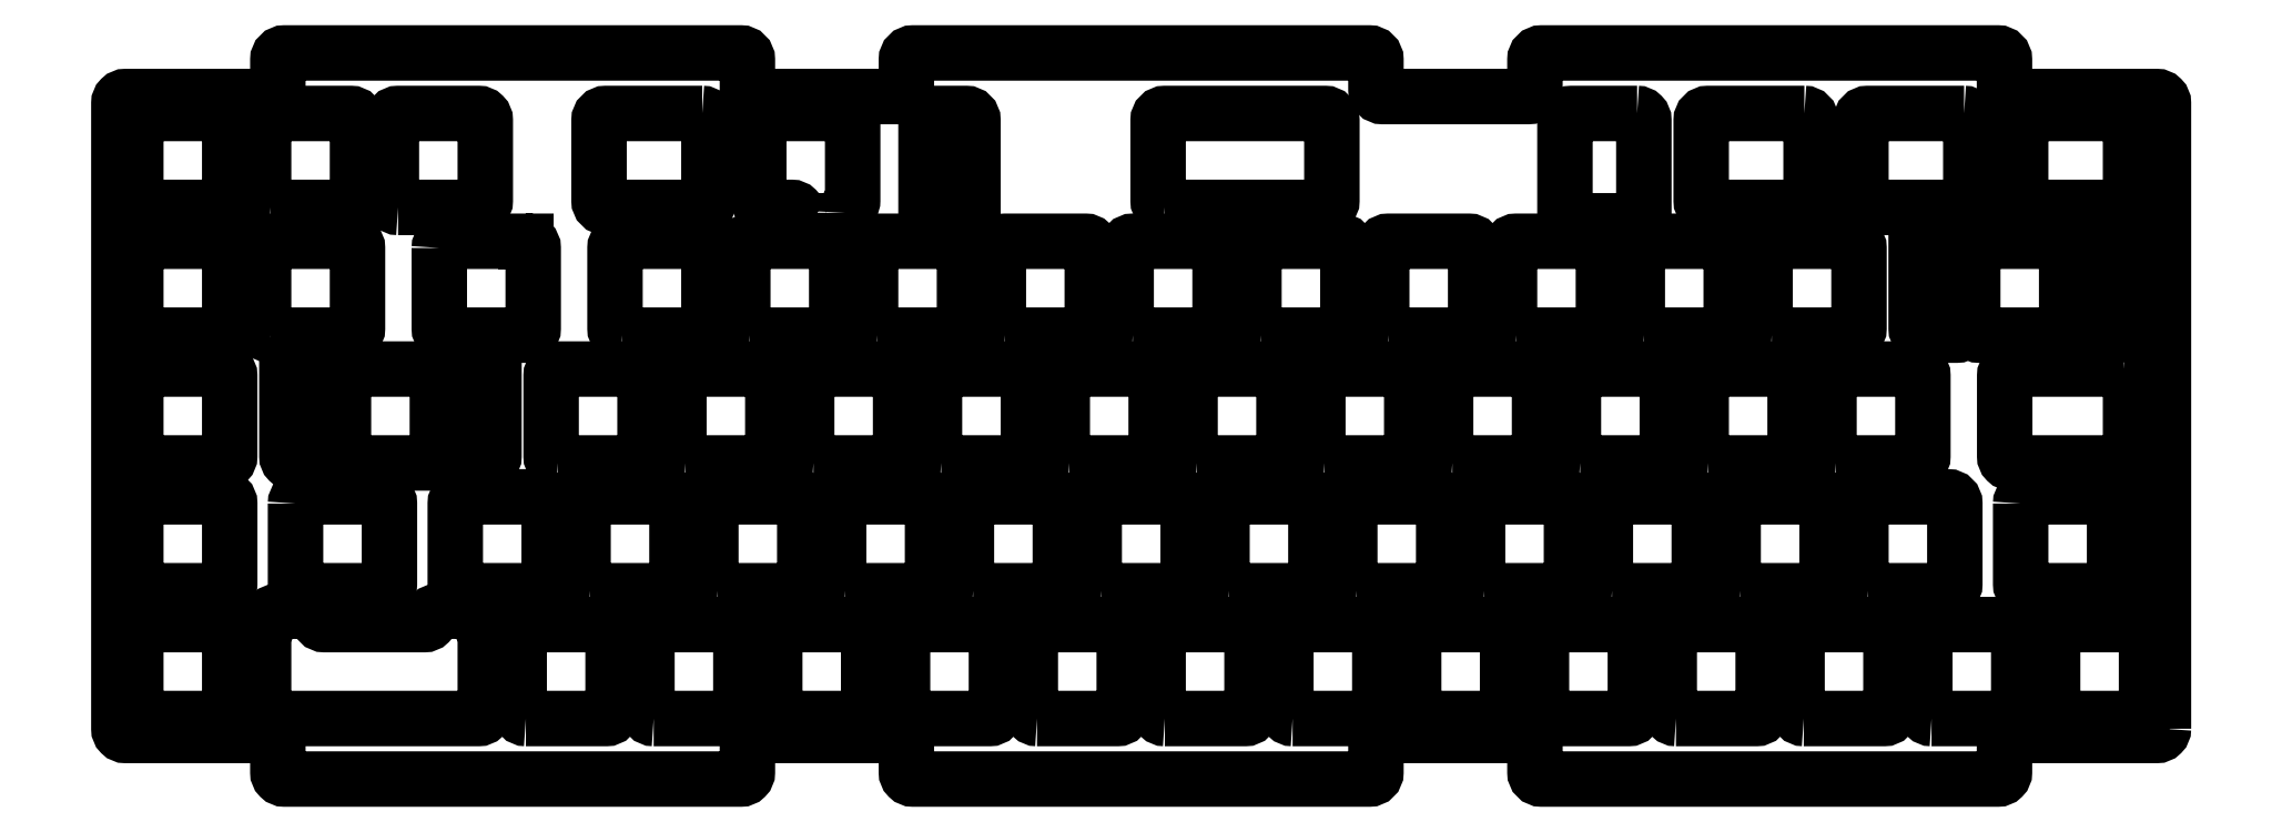
<metadata>
{"format":"dxf","ext":"dxf","renderer":"ezdxf+matplotlib","layout":"modelspace","background":"white","min_lineweight":24,"dpi":150}
</metadata>
<code>
0
SECTION
2
ENTITIES
0
LWPOLYLINE
8
0
90
56
70
1
43
0
10
0
20
1
42
-0.4142
10
-1
20
0
10
-22.7
20
0
42
0.4142
10
-23.7
20
-1
10
-23.7
20
-5.5
42
-0.4142
10
-24.7
20
-6.5
10
-92.7
20
-6.5
42
-0.4142
10
-93.7
20
-5.5
10
-93.7
20
-1
42
0.4142
10
-94.7
20
0
10
-116.4
20
2.776e-16
42
0.4142
10
-117.4
20
-1
10
-117.4
20
-5.5
42
-0.4142
10
-118.4
20
-6.5
10
-186.4
20
-6.5
42
-0.4142
10
-187.4
20
-5.5
10
-187.4
20
-1
42
0.4142
10
-188.4
20
0
10
-210.1
20
2.776e-16
42
0.4142
10
-211.1
20
-1
10
-211.1
20
-5.5
42
-0.4142
10
-212.1
20
-6.5
10
-280.1
20
-6.5
42
-0.4142
10
-281.1
20
-5.5
10
-281.1
20
-1
42
0.4142
10
-282.1
20
0
10
-303.8
20
1.776e-14
42
-0.4142
10
-304.8
20
1
10
-304.8
20
94.25
42
-0.4142
10
-303.8
20
95.25
10
-282.1
20
95.25
42
0.4142
10
-281.1
20
96.25
10
-281.1
20
100.8
42
-0.4142
10
-280.1
20
101.8
10
-212.1
20
101.8
42
-0.4142
10
-211.1
20
100.8
10
-211.1
20
96.25
42
0.4142
10
-210.1
20
95.25
10
-188.4
20
95.25
42
0.4142
10
-187.4
20
96.25
10
-187.4
20
100.8
42
-0.4142
10
-186.4
20
101.8
10
-118.4
20
101.8
42
-0.4142
10
-117.4
20
100.8
10
-117.4
20
96.25
42
0.4142
10
-116.4
20
95.25
10
-94.7
20
95.25
42
0.4142
10
-93.7
20
96.25
10
-93.7
20
100.8
42
-0.4142
10
-92.7
20
101.8
10
-24.7
20
101.8
42
-0.4142
10
-23.7
20
100.8
10
-23.7
20
96.25
42
0.4142
10
-22.7
20
95.25
10
-1
20
95.25
42
-0.4142
10
0
20
94.25
0
LWPOLYLINE
8
0
90
8
70
1
43
0
10
-282.2
20
59.68
10
-270.2
20
59.68
42
0.4142
10
-269.2
20
60.67
10
-269.2
20
72.67
42
0.4142
10
-270.2
20
73.67
10
-282.2
20
73.67
42
0.4142
10
-283.2
20
72.67
10
-283.2
20
60.67
42
0.4142
0
LWPOLYLINE
8
0
90
8
70
1
43
0
10
-15.53
20
2.525
10
-3.525
20
2.525
42
0.4142
10
-2.525
20
3.525
10
-2.525
20
15.53
42
0.4142
10
-3.525
20
16.52
10
-15.53
20
16.53
42
0.4142
10
-16.52
20
15.53
10
-16.53
20
3.525
42
0.4142
0
LWPOLYLINE
8
0
90
8
70
1
43
0
10
-34.58
20
2.525
10
-22.57
20
2.525
42
0.4142
10
-21.58
20
3.525
10
-21.57
20
15.53
42
0.4142
10
-22.57
20
16.52
10
-34.58
20
16.53
42
0.4142
10
-35.58
20
15.53
10
-35.58
20
3.525
42
0.4142
0
LWPOLYLINE
8
0
90
8
70
1
43
0
10
-53.63
20
2.525
10
-41.63
20
2.525
42
0.4142
10
-40.62
20
3.525
10
-40.63
20
15.53
42
0.4142
10
-41.63
20
16.52
10
-53.63
20
16.53
42
0.4142
10
-54.62
20
15.53
10
-54.62
20
3.525
42
0.4142
0
LWPOLYLINE
8
0
90
8
70
1
43
0
10
-72.67
20
2.525
10
-60.67
20
2.525
42
0.4142
10
-59.68
20
3.525
10
-59.68
20
15.53
42
0.4142
10
-60.67
20
16.52
10
-72.67
20
16.53
42
0.4142
10
-73.67
20
15.53
10
-73.67
20
3.525
42
0.4142
0
LWPOLYLINE
8
0
90
8
70
1
43
0
10
-91.72
20
2.525
10
-79.72
20
2.525
42
0.4142
10
-78.72
20
3.525
10
-78.73
20
15.53
42
0.4142
10
-79.72
20
16.52
10
-91.72
20
16.53
42
0.4142
10
-92.72
20
15.53
10
-92.72
20
3.525
42
0.4142
0
LWPOLYLINE
8
0
90
8
70
1
43
0
10
-110.8
20
2.525
10
-98.78
20
2.525
42
0.4142
10
-97.78
20
3.525
10
-97.78
20
15.53
42
0.4142
10
-98.78
20
16.52
10
-110.8
20
16.53
42
0.4142
10
-111.8
20
15.53
10
-111.8
20
3.525
42
0.4142
0
LWPOLYLINE
8
0
90
8
70
1
43
0
10
-129.8
20
2.525
10
-117.8
20
2.525
42
0.4142
10
-116.8
20
3.525
10
-116.8
20
15.53
42
0.4142
10
-117.8
20
16.52
10
-129.8
20
16.53
42
0.4142
10
-130.8
20
15.53
10
-130.8
20
3.525
42
0.4142
0
LWPOLYLINE
8
0
90
8
70
1
43
0
10
-148.9
20
2.525
10
-136.9
20
2.525
42
0.4142
10
-135.9
20
3.525
10
-135.9
20
15.53
42
0.4142
10
-136.9
20
16.52
10
-148.9
20
16.53
42
0.4142
10
-149.9
20
15.53
10
-149.9
20
3.525
42
0.4142
0
LWPOLYLINE
8
0
90
8
70
1
43
0
10
-167.9
20
2.525
10
-155.9
20
2.525
42
0.4142
10
-154.9
20
3.525
10
-154.9
20
15.53
42
0.4142
10
-155.9
20
16.52
10
-167.9
20
16.53
42
0.4142
10
-168.9
20
15.53
10
-168.9
20
3.525
42
0.4142
0
LWPOLYLINE
8
0
90
8
70
1
43
0
10
-187
20
2.525
10
-175
20
2.525
42
0.4142
10
-174
20
3.525
10
-174
20
15.53
42
0.4142
10
-175
20
16.52
10
-187
20
16.53
42
0.4142
10
-188
20
15.53
10
-188
20
3.525
42
0.4142
0
LWPOLYLINE
8
0
90
8
70
1
43
0
10
-206
20
2.525
10
-194
20
2.525
42
0.4142
10
-193
20
3.525
10
-193
20
15.53
42
0.4142
10
-194
20
16.52
10
-206
20
16.53
42
0.4142
10
-207
20
15.53
10
-207
20
3.525
42
0.4142
0
LWPOLYLINE
8
0
90
8
70
1
43
0
10
-225.1
20
2.525
10
-213.1
20
2.525
42
0.4142
10
-212.1
20
3.525
10
-212.1
20
15.53
42
0.4142
10
-213.1
20
16.52
10
-225.1
20
16.53
42
0.4142
10
-226.1
20
15.53
10
-226.1
20
3.525
42
0.4142
0
LWPOLYLINE
8
0
90
8
70
1
43
0
10
-244.1
20
2.525
10
-232.1
20
2.525
42
0.4142
10
-231.1
20
3.525
10
-231.1
20
15.53
42
0.4142
10
-232.1
20
16.52
10
-244.1
20
16.53
42
0.4142
10
-245.1
20
15.53
10
-245.1
20
3.525
42
0.4142
0
LWPOLYLINE
8
0
90
20
70
1
43
0
10
-250.7
20
16.41
42
-0.2813
10
-251.3
20
17.3
10
-251.3
20
17.52
42
0.4142
10
-252.3
20
18.52
10
-257.3
20
18.52
42
0.4142
10
-258.3
20
17.52
42
-0.4142
10
-259.3
20
16.52
10
-274.1
20
16.53
42
-0.4142
10
-275.1
20
17.52
42
0.4142
10
-276.1
20
18.52
10
-281.1
20
18.52
42
0.4142
10
-282.1
20
17.52
10
-282.1
20
17.3
42
-0.2813
10
-282.7
20
16.41
42
0.2813
10
-283.2
20
15.53
10
-283.2
20
3.525
42
0.4142
10
-282.2
20
2.525
10
-251.2
20
2.525
42
0.4142
10
-250.2
20
3.525
10
-250.2
20
15.53
42
0.2813
0
LWPOLYLINE
8
0
90
8
70
1
43
0
10
-301.3
20
2.525
10
-289.3
20
2.525
42
0.4142
10
-288.3
20
3.525
10
-288.3
20
15.53
42
0.4142
10
-289.3
20
16.52
10
-301.3
20
16.53
42
0.4142
10
-302.3
20
15.53
10
-302.3
20
3.525
42
0.4142
0
LWPOLYLINE
8
0
90
8
70
1
43
0
10
-278.5
20
34.58
10
-278.5
20
22.57
42
0.4142
10
-277.5
20
21.58
10
-265.5
20
21.57
42
0.4142
10
-264.5
20
22.57
10
-264.5
20
34.58
42
0.4142
10
-265.5
20
35.58
10
-277.5
20
35.58
42
0.4142
0
LWPOLYLINE
8
0
90
8
70
1
43
0
10
-301.3
20
21.58
10
-289.3
20
21.58
42
0.4142
10
-288.3
20
22.57
10
-288.3
20
34.58
42
0.4142
10
-289.3
20
35.58
10
-301.3
20
35.58
42
0.4142
10
-302.3
20
34.58
10
-302.3
20
22.57
42
0.4142
0
LWPOLYLINE
8
0
90
8
70
1
43
0
10
-301.3
20
40.62
10
-289.3
20
40.62
42
0.4142
10
-288.3
20
41.63
10
-288.3
20
53.63
42
0.4142
10
-289.3
20
54.62
10
-301.3
20
54.62
42
0.4142
10
-302.3
20
53.63
10
-302.3
20
41.63
42
0.4142
0
LWPOLYLINE
8
0
90
8
70
1
43
0
10
-253.7
20
21.58
10
-241.7
20
21.58
42
0.4142
10
-240.7
20
22.57
10
-240.7
20
34.58
42
0.4142
10
-241.7
20
35.58
10
-253.7
20
35.58
42
0.4142
10
-254.7
20
34.58
10
-254.7
20
22.57
42
0.4142
0
LWPOLYLINE
8
0
90
8
70
1
43
0
10
-234.6
20
21.58
10
-222.6
20
21.58
42
0.4142
10
-221.6
20
22.57
10
-221.6
20
34.58
42
0.4142
10
-222.6
20
35.58
10
-234.6
20
35.58
42
0.4142
10
-235.6
20
34.58
10
-235.6
20
22.57
42
0.4142
0
LWPOLYLINE
8
0
90
8
70
1
43
0
10
-215.6
20
21.58
10
-203.6
20
21.58
42
0.4142
10
-202.6
20
22.57
10
-202.6
20
34.58
42
0.4142
10
-203.6
20
35.58
10
-215.6
20
35.58
42
0.4142
10
-216.6
20
34.58
10
-216.6
20
22.57
42
0.4142
0
LWPOLYLINE
8
0
90
8
70
1
43
0
10
-196.5
20
21.58
10
-184.5
20
21.58
42
0.4142
10
-183.5
20
22.57
10
-183.5
20
34.58
42
0.4142
10
-184.5
20
35.58
10
-196.5
20
35.58
42
0.4142
10
-197.5
20
34.58
10
-197.5
20
22.57
42
0.4142
0
LWPOLYLINE
8
0
90
8
70
1
43
0
10
-177.5
20
21.58
10
-165.4
20
21.58
42
0.4142
10
-164.4
20
22.57
10
-164.4
20
34.58
42
0.4142
10
-165.4
20
35.58
10
-177.5
20
35.58
42
0.4142
10
-178.4
20
34.58
10
-178.5
20
22.57
42
0.4142
0
LWPOLYLINE
8
0
90
8
70
1
43
0
10
-163.2
20
40.62
10
-151.2
20
40.62
42
0.4142
10
-150.2
20
41.63
10
-150.2
20
53.63
42
0.4142
10
-151.2
20
54.62
10
-163.2
20
54.62
42
0.4142
10
-164.2
20
53.63
10
-164.2
20
41.63
42
0.4142
0
LWPOLYLINE
8
0
90
8
70
1
43
0
10
-158.4
20
21.58
10
-146.4
20
21.58
42
0.4142
10
-145.4
20
22.57
10
-145.4
20
34.58
42
0.4142
10
-146.4
20
35.58
10
-158.4
20
35.58
42
0.4142
10
-159.4
20
34.58
10
-159.4
20
22.57
42
0.4142
0
LWPOLYLINE
8
0
90
8
70
1
43
0
10
-139.3
20
21.58
10
-127.3
20
21.58
42
0.4142
10
-126.3
20
22.57
10
-126.3
20
34.58
42
0.4142
10
-127.3
20
35.58
10
-139.3
20
35.58
42
0.4142
10
-140.3
20
34.58
10
-140.3
20
22.57
42
0.4142
0
LWPOLYLINE
8
0
90
8
70
1
43
0
10
-120.3
20
21.58
10
-108.3
20
21.58
42
0.4142
10
-107.3
20
22.57
10
-107.3
20
34.58
42
0.4142
10
-108.3
20
35.58
10
-120.3
20
35.58
42
0.4142
10
-121.3
20
34.58
10
-121.3
20
22.57
42
0.4142
0
LWPOLYLINE
8
0
90
8
70
1
43
0
10
-101.2
20
21.58
10
-89.25
20
21.58
42
0.4142
10
-88.25
20
22.57
10
-88.25
20
34.58
42
0.4142
10
-89.25
20
35.58
10
-101.2
20
35.58
42
0.4142
10
-102.3
20
34.58
10
-102.2
20
22.57
42
0.4142
0
LWPOLYLINE
8
0
90
8
70
1
43
0
10
-82.2
20
21.58
10
-70.2
20
21.58
42
0.4142
10
-69.2
20
22.57
10
-69.2
20
34.58
42
0.4142
10
-70.2
20
35.58
10
-82.2
20
35.58
42
0.4142
10
-83.2
20
34.58
10
-83.2
20
22.57
42
0.4142
0
LWPOLYLINE
8
0
90
8
70
1
43
0
10
-67.91
20
40.62
10
-55.91
20
40.62
42
0.4142
10
-54.91
20
41.63
10
-54.91
20
53.63
42
0.4142
10
-55.91
20
54.62
10
-67.91
20
54.62
42
0.4142
10
-68.91
20
53.63
10
-68.91
20
41.63
42
0.4142
0
LWPOLYLINE
8
0
90
8
70
1
43
0
10
-44.1
20
21.58
10
-32.1
20
21.58
42
0.4142
10
-31.1
20
22.57
10
-31.1
20
34.58
42
0.4142
10
-32.1
20
35.58
10
-44.1
20
35.58
42
0.4142
10
-45.1
20
34.58
10
-45.1
20
22.57
42
0.4142
0
LWPOLYLINE
8
0
90
8
70
1
43
0
10
-63.15
20
21.58
10
-51.15
20
21.58
42
0.4142
10
-50.15
20
22.57
10
-50.15
20
34.58
42
0.4142
10
-51.15
20
35.58
10
-63.15
20
35.58
42
0.4142
10
-64.15
20
34.58
10
-64.15
20
22.57
42
0.4142
0
LWPOLYLINE
8
0
90
8
70
1
43
0
10
-21.29
20
34.58
10
-21.29
20
22.57
42
0.4142
10
-20.29
20
21.58
10
-8.287
20
21.57
42
0.4142
10
-7.287
20
22.57
10
-7.287
20
34.58
42
0.4142
10
-8.287
20
35.58
10
-20.29
20
35.58
42
0.4142
0
LWPOLYLINE
8
0
90
8
70
1
43
0
10
-5.906
20
54.62
10
-22.67
20
54.62
42
0.4142
10
-23.67
20
53.63
10
-23.67
20
41.63
42
0.4142
10
-22.67
20
40.62
10
-5.906
20
40.63
42
0.4142
10
-4.906
20
41.63
10
-4.906
20
53.63
42
0.4142
0
LWPOLYLINE
8
0
90
8
70
1
43
0
10
-48.86
20
40.62
10
-36.86
20
40.62
42
0.4142
10
-35.86
20
41.63
10
-35.86
20
53.63
42
0.4142
10
-36.86
20
54.62
10
-48.86
20
54.62
42
0.4142
10
-49.86
20
53.63
10
-49.86
20
41.63
42
0.4142
0
LWPOLYLINE
8
0
90
8
70
1
43
0
10
-86.96
20
40.62
10
-74.96
20
40.62
42
0.4142
10
-73.96
20
41.63
10
-73.96
20
53.63
42
0.4142
10
-74.96
20
54.62
10
-86.96
20
54.62
42
0.4142
10
-87.96
20
53.63
10
-87.96
20
41.63
42
0.4142
0
LWPOLYLINE
8
0
90
8
70
1
43
0
10
-106
20
40.62
10
-94.01
20
40.62
42
0.4142
10
-93.01
20
41.63
10
-93.01
20
53.63
42
0.4142
10
-94.01
20
54.62
10
-106
20
54.62
42
0.4142
10
-107
20
53.63
10
-107
20
41.63
42
0.4142
0
LWPOLYLINE
8
0
90
8
70
1
43
0
10
-125.1
20
40.62
10
-113.1
20
40.62
42
0.4142
10
-112.1
20
41.63
10
-112.1
20
53.63
42
0.4142
10
-113.1
20
54.62
10
-125.1
20
54.62
42
0.4142
10
-126.1
20
53.63
10
-126.1
20
41.63
42
0.4142
0
LWPOLYLINE
8
0
90
8
70
1
43
0
10
-144.1
20
40.62
10
-132.1
20
40.62
42
0.4142
10
-131.1
20
41.63
10
-131.1
20
53.63
42
0.4142
10
-132.1
20
54.62
10
-144.1
20
54.62
42
0.4142
10
-145.1
20
53.63
10
-145.1
20
41.63
42
0.4142
0
LWPOLYLINE
8
0
90
8
70
1
43
0
10
-172.7
20
59.68
10
-160.7
20
59.68
42
0.4142
10
-159.7
20
60.67
10
-159.7
20
72.67
42
0.4142
10
-160.7
20
73.67
10
-172.7
20
73.67
42
0.4142
10
-173.7
20
72.67
10
-173.7
20
60.67
42
0.4142
0
LWPOLYLINE
8
0
90
8
70
1
43
0
10
-182.2
20
40.62
10
-170.2
20
40.62
42
0.4142
10
-169.2
20
41.63
10
-169.2
20
53.63
42
0.4142
10
-170.2
20
54.62
10
-182.2
20
54.62
42
0.4142
10
-183.2
20
53.63
10
-183.2
20
41.63
42
0.4142
0
LWPOLYLINE
8
0
90
8
70
1
43
0
10
-201.3
20
40.62
10
-189.3
20
40.62
42
0.4142
10
-188.3
20
41.63
10
-188.3
20
53.63
42
0.4142
10
-189.3
20
54.62
10
-201.3
20
54.62
42
0.4142
10
-202.3
20
53.63
10
-202.3
20
41.63
42
0.4142
0
LWPOLYLINE
8
0
90
8
70
1
43
0
10
-220.3
20
40.62
10
-208.3
20
40.62
42
0.4142
10
-207.3
20
41.63
10
-207.3
20
53.63
42
0.4142
10
-208.3
20
54.62
10
-220.3
20
54.62
42
0.4142
10
-221.3
20
53.63
10
-221.3
20
41.63
42
0.4142
0
LWPOLYLINE
8
0
90
8
70
1
43
0
10
-239.4
20
40.62
10
-227.4
20
40.62
42
0.4142
10
-226.4
20
41.63
10
-226.4
20
53.63
42
0.4142
10
-227.4
20
54.62
10
-239.4
20
54.62
42
0.4142
10
-240.4
20
53.63
10
-240.4
20
41.63
42
0.4142
0
LWPOLYLINE
8
0
90
8
70
1
43
0
10
-271.3
20
53.63
10
-271.3
20
41.63
42
0.4142
10
-270.3
20
40.62
10
-258.3
20
40.63
42
0.4142
10
-257.3
20
41.63
10
-257.3
20
53.63
42
0.4142
10
-258.3
20
54.62
10
-270.3
20
54.62
42
0.4142
0
LWPOLYLINE
8
0
90
8
70
1
43
0
10
-273.8
20
56.63
10
-278.8
20
56.63
42
0.4142
10
-279.8
20
55.62
10
-279.8
20
41.63
42
0.4142
10
-278.8
20
40.62
10
-273.8
20
40.63
42
0.4142
10
-272.8
20
41.63
10
-272.8
20
55.62
42
0.4142
0
LWPOLYLINE
8
0
90
8
70
1
43
0
10
-255.9
20
55.62
10
-255.9
20
41.63
42
0.4142
10
-254.9
20
40.62
10
-249.9
20
40.63
42
0.4142
10
-248.9
20
41.63
10
-248.9
20
55.62
42
0.4142
10
-249.9
20
56.63
10
-254.9
20
56.62
42
0.4142
0
LWPOLYLINE
8
0
90
14
70
1
43
0
10
-196.5
20
77.93
42
-0.2861
10
-196
20
78.83
42
0.2861
10
-195.4
20
79.72
10
-195.4
20
91.72
42
0.4142
10
-196.4
20
92.72
10
-208.4
20
92.72
42
0.4142
10
-209.4
20
91.72
10
-209.4
20
79.72
42
0.4142
10
-208.4
20
78.72
10
-204.5
20
78.72
42
-0.4142
10
-203.5
20
77.72
42
0.4142
10
-202.5
20
76.72
10
-197.5
20
76.73
42
0.4142
10
-196.5
20
77.72
0
LWPOLYLINE
8
0
90
8
70
1
43
0
10
-217.8
20
92.72
10
-232.2
20
92.72
42
0.4142
10
-233.2
20
91.72
10
-233.2
20
79.72
42
0.4142
10
-232.2
20
78.72
10
-217.8
20
78.73
42
0.4142
10
-216.8
20
79.72
10
-216.8
20
91.72
42
0.4142
0
LWPOLYLINE
8
0
90
8
70
1
43
0
10
-148.9
20
78.72
10
-125
20
78.72
42
0.4142
10
-124
20
79.72
10
-124
20
91.72
42
0.4142
10
-125
20
92.72
10
-148.9
20
92.72
42
0.4142
10
-149.9
20
91.72
10
-149.9
20
79.72
42
0.4142
0
LWPOLYLINE
8
0
90
8
70
1
43
0
10
-78.46
20
92.72
10
-88.22
20
92.72
42
0.4142
10
-89.22
20
91.72
10
-89.22
20
77.72
42
0.4142
10
-88.22
20
76.72
10
-78.46
20
76.73
42
0.4142
10
-77.46
20
77.72
10
-77.46
20
91.72
42
0.4142
0
LWPOLYLINE
8
0
90
8
70
1
43
0
10
-183.5
20
76.72
10
-178.5
20
76.72
42
0.4142
10
-177.5
20
77.73
10
-177.5
20
91.72
42
0.4142
10
-178.5
20
92.72
10
-183.5
20
92.72
42
0.4142
10
-184.5
20
91.72
10
-184.5
20
77.72
42
0.4142
0
LWPOLYLINE
8
0
90
8
70
1
43
0
10
-53.53
20
92.72
10
-67.91
20
92.72
42
0.4142
10
-68.91
20
91.72
10
-68.91
20
79.72
42
0.4142
10
-67.91
20
78.72
10
-53.53
20
78.73
42
0.4142
10
-52.53
20
79.72
10
-52.53
20
91.72
42
0.4142
0
LWPOLYLINE
8
0
90
8
70
1
43
0
10
-29.72
20
92.72
10
-44.1
20
92.72
42
0.4142
10
-45.1
20
91.72
10
-45.1
20
79.72
42
0.4142
10
-44.1
20
78.72
10
-29.72
20
78.73
42
0.4142
10
-28.72
20
79.72
10
-28.72
20
91.72
42
0.4142
0
LWPOLYLINE
8
0
90
8
70
1
43
0
10
-5.906
20
92.72
10
-20.29
20
92.72
42
0.4142
10
-21.29
20
91.72
10
-21.29
20
79.72
42
0.4142
10
-20.29
20
78.72
10
-5.906
20
78.73
42
0.4142
10
-4.906
20
79.72
10
-4.906
20
91.72
42
0.4142
0
LWPOLYLINE
8
0
90
8
70
1
43
0
10
-301.3
20
78.72
10
-289.3
20
78.72
42
0.4142
10
-288.3
20
79.72
10
-288.3
20
91.72
42
0.4142
10
-289.3
20
92.72
10
-301.3
20
92.72
42
0.4142
10
-302.3
20
91.72
10
-302.3
20
79.72
42
0.4142
0
LWPOLYLINE
8
0
90
8
70
1
43
0
10
-282.2
20
78.72
10
-270.2
20
78.72
42
0.4142
10
-269.2
20
79.72
10
-269.2
20
91.72
42
0.4142
10
-270.2
20
92.72
10
-282.2
20
92.72
42
0.4142
10
-283.2
20
91.72
10
-283.2
20
79.72
42
0.4142
0
LWPOLYLINE
8
0
90
8
70
1
43
0
10
-263.2
20
78.72
10
-251.2
20
78.72
42
0.4142
10
-250.2
20
79.72
10
-250.2
20
91.72
42
0.4142
10
-251.2
20
92.72
10
-263.2
20
92.72
42
0.4142
10
-264.2
20
91.72
10
-264.2
20
79.72
42
0.4142
0
LWPOLYLINE
8
0
90
8
70
1
43
0
10
-301.3
20
59.68
10
-289.3
20
59.68
42
0.4142
10
-288.3
20
60.67
10
-288.3
20
72.67
42
0.4142
10
-289.3
20
73.67
10
-301.3
20
73.67
42
0.4142
10
-302.3
20
72.67
10
-302.3
20
60.67
42
0.4142
0
LWPOLYLINE
8
0
90
8
70
1
43
0
10
-229.8
20
59.68
10
-217.8
20
59.68
42
0.4142
10
-216.8
20
60.67
10
-216.8
20
72.67
42
0.4142
10
-217.8
20
73.67
10
-229.8
20
73.67
42
0.4142
10
-230.8
20
72.67
10
-230.8
20
60.67
42
0.4142
0
LWPOLYLINE
8
0
90
8
70
1
43
0
10
-210.8
20
59.68
10
-198.8
20
59.68
42
0.4142
10
-197.8
20
60.67
10
-197.8
20
72.67
42
0.4142
10
-198.8
20
73.67
10
-210.8
20
73.67
42
0.4142
10
-211.8
20
72.67
10
-211.8
20
60.67
42
0.4142
0
LWPOLYLINE
8
0
90
8
70
1
43
0
10
-191.7
20
59.68
10
-179.7
20
59.68
42
0.4142
10
-178.7
20
60.67
10
-178.7
20
72.67
42
0.4142
10
-179.7
20
73.67
10
-191.7
20
73.67
42
0.4142
10
-192.7
20
72.67
10
-192.7
20
60.67
42
0.4142
0
LWPOLYLINE
8
0
90
8
70
1
43
0
10
-153.6
20
59.68
10
-141.6
20
59.68
42
0.4142
10
-140.6
20
60.67
10
-140.6
20
72.67
42
0.4142
10
-141.6
20
73.67
10
-153.6
20
73.67
42
0.4142
10
-154.6
20
72.67
10
-154.6
20
60.67
42
0.4142
0
LWPOLYLINE
8
0
90
8
70
1
43
0
10
-134.6
20
59.68
10
-122.6
20
59.68
42
0.4142
10
-121.6
20
60.67
10
-121.6
20
72.67
42
0.4142
10
-122.6
20
73.67
10
-134.6
20
73.67
42
0.4142
10
-135.6
20
72.67
10
-135.6
20
60.67
42
0.4142
0
LWPOLYLINE
8
0
90
8
70
1
43
0
10
-96.49
20
59.68
10
-84.49
20
59.68
42
0.4142
10
-83.49
20
60.67
10
-83.49
20
72.67
42
0.4142
10
-84.49
20
73.67
10
-96.49
20
73.67
42
0.4142
10
-97.49
20
72.67
10
-97.49
20
60.67
42
0.4142
0
LWPOLYLINE
8
0
90
8
70
1
43
0
10
-115.5
20
59.68
10
-103.5
20
59.68
42
0.4142
10
-102.5
20
60.67
10
-102.5
20
72.67
42
0.4142
10
-103.5
20
73.67
10
-115.5
20
73.67
42
0.4142
10
-116.5
20
72.67
10
-116.5
20
60.67
42
0.4142
0
LWPOLYLINE
8
0
90
8
70
1
43
0
10
-77.44
20
59.68
10
-65.44
20
59.68
42
0.4142
10
-64.44
20
60.67
10
-64.44
20
72.67
42
0.4142
10
-65.44
20
73.67
10
-77.44
20
73.67
42
0.4142
10
-78.44
20
72.67
10
-78.44
20
60.67
42
0.4142
0
LWPOLYLINE
8
0
90
8
70
1
43
0
10
-58.39
20
59.68
10
-46.39
20
59.68
42
0.4142
10
-45.39
20
60.67
10
-45.39
20
72.67
42
0.4142
10
-46.39
20
73.67
10
-58.39
20
73.67
42
0.4142
10
-59.39
20
72.67
10
-59.39
20
60.67
42
0.4142
0
LWPOLYLINE
8
0
90
8
70
1
43
0
10
-28.43
20
72.67
10
-28.43
20
60.67
42
0.4142
10
-27.43
20
59.68
10
-15.43
20
59.68
42
0.4142
10
-14.43
20
60.67
10
-14.43
20
72.67
42
0.4142
10
-15.43
20
73.67
10
-27.43
20
73.67
42
0.4142
0
LWPOLYLINE
8
0
90
8
70
1
43
0
10
-30.87
20
75.67
10
-35.87
20
75.67
42
0.4142
10
-36.87
20
74.67
10
-36.87
20
60.67
42
0.4142
10
-35.87
20
59.68
10
-30.87
20
59.68
42
0.4142
10
-29.87
20
60.67
10
-29.87
20
74.67
42
0.4142
0
LWPOLYLINE
8
0
90
8
70
1
43
0
10
-12.99
20
74.67
10
-12.99
20
60.67
42
0.4142
10
-11.99
20
59.68
10
-6.993
20
59.68
42
0.4142
10
-5.993
20
60.67
10
-5.993
20
74.67
42
0.4142
10
-6.993
20
75.67
10
-11.99
20
75.67
42
0.4142
0
LWPOLYLINE
8
0
90
9
70
1
43
0
10
-257
20
72.67
10
-257
20
60.67
42
0.4142
10
-256
20
59.68
10
-244
20
59.68
42
0.4142
10
-243
20
60.67
10
-243
20
72.67
42
0.44
10
-244.1
20
73.67
10
-244.1
20
73.67
10
-256
20
73.67
42
0.4142
0
ENDSEC
0
EOF

</code>
